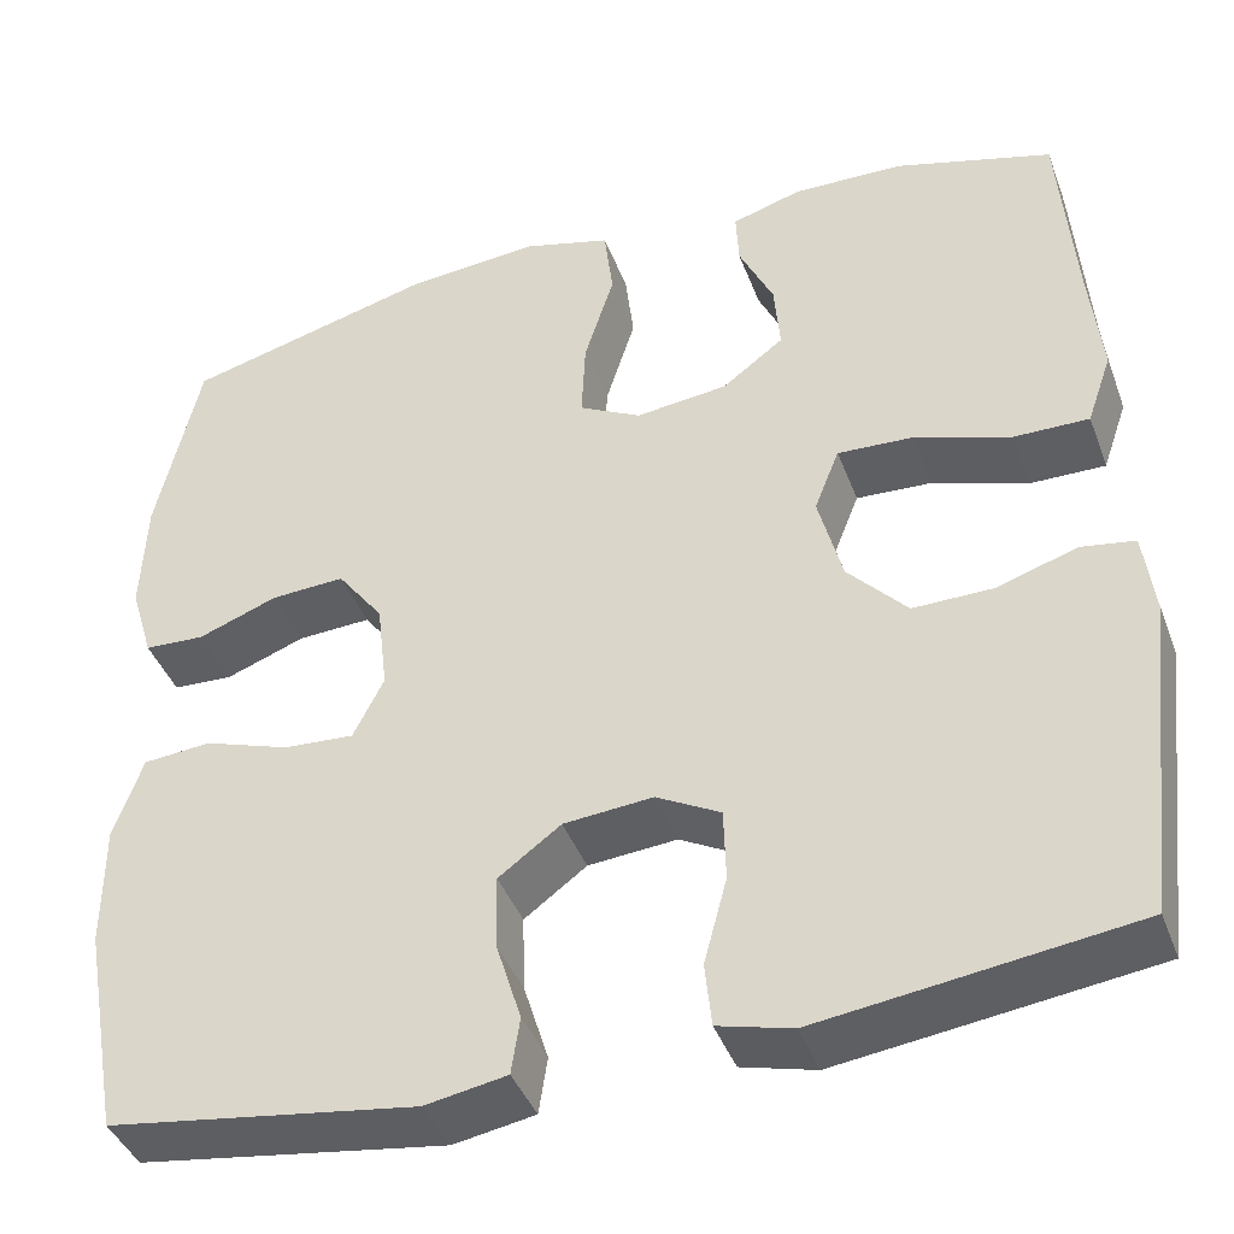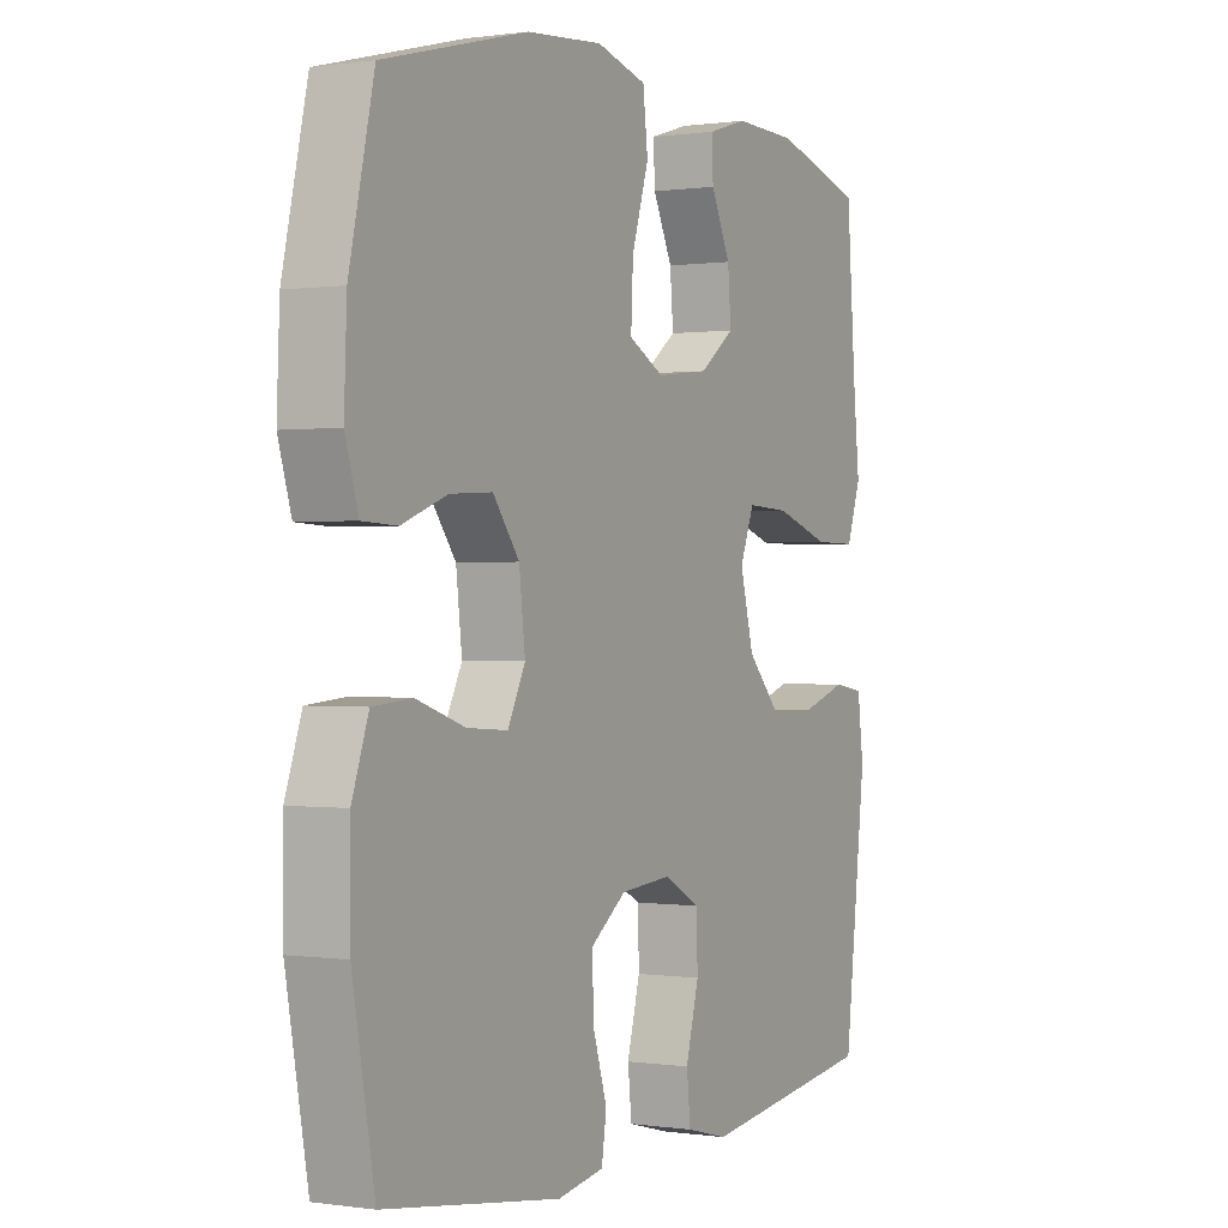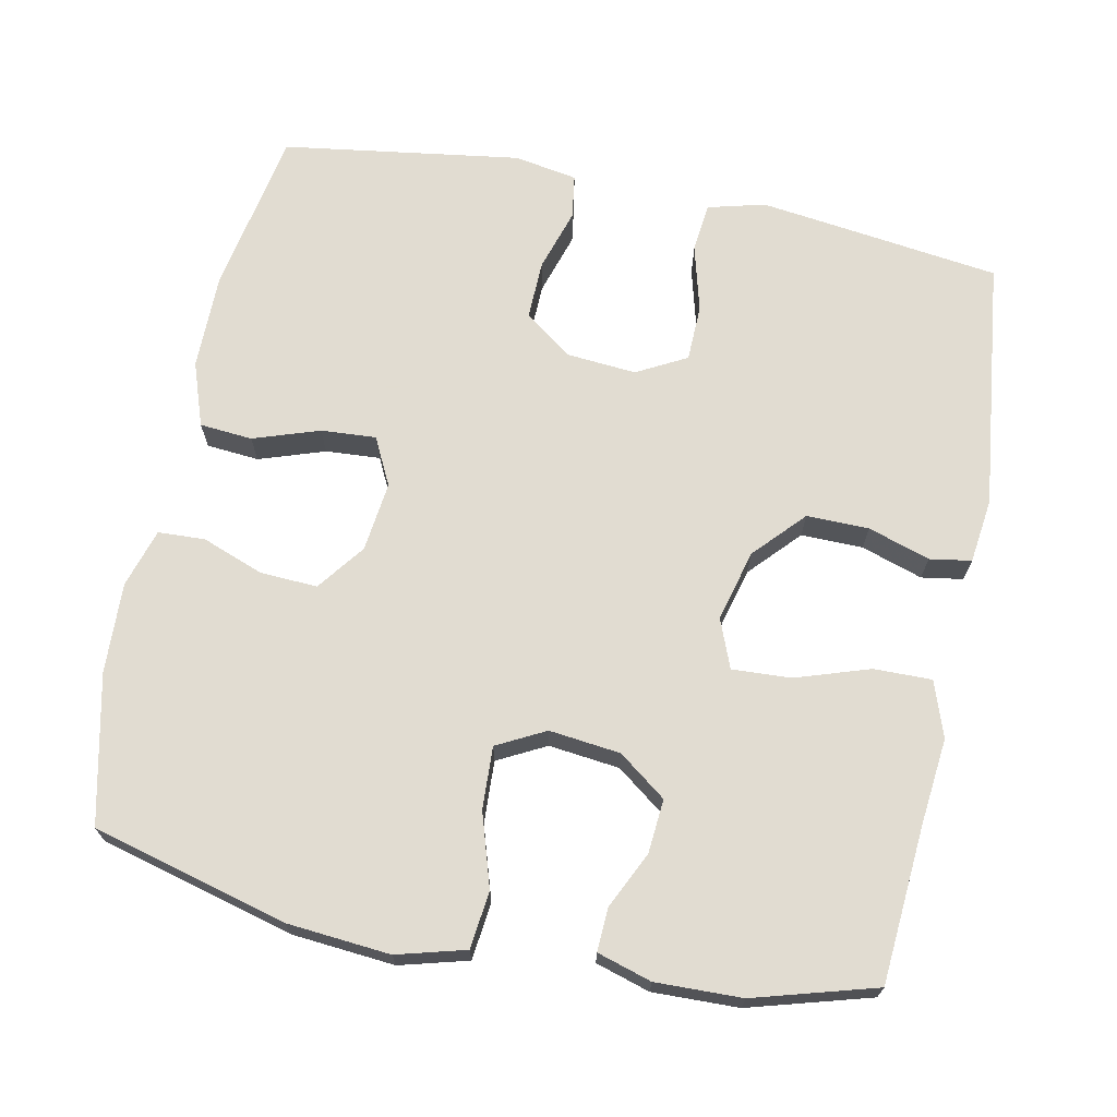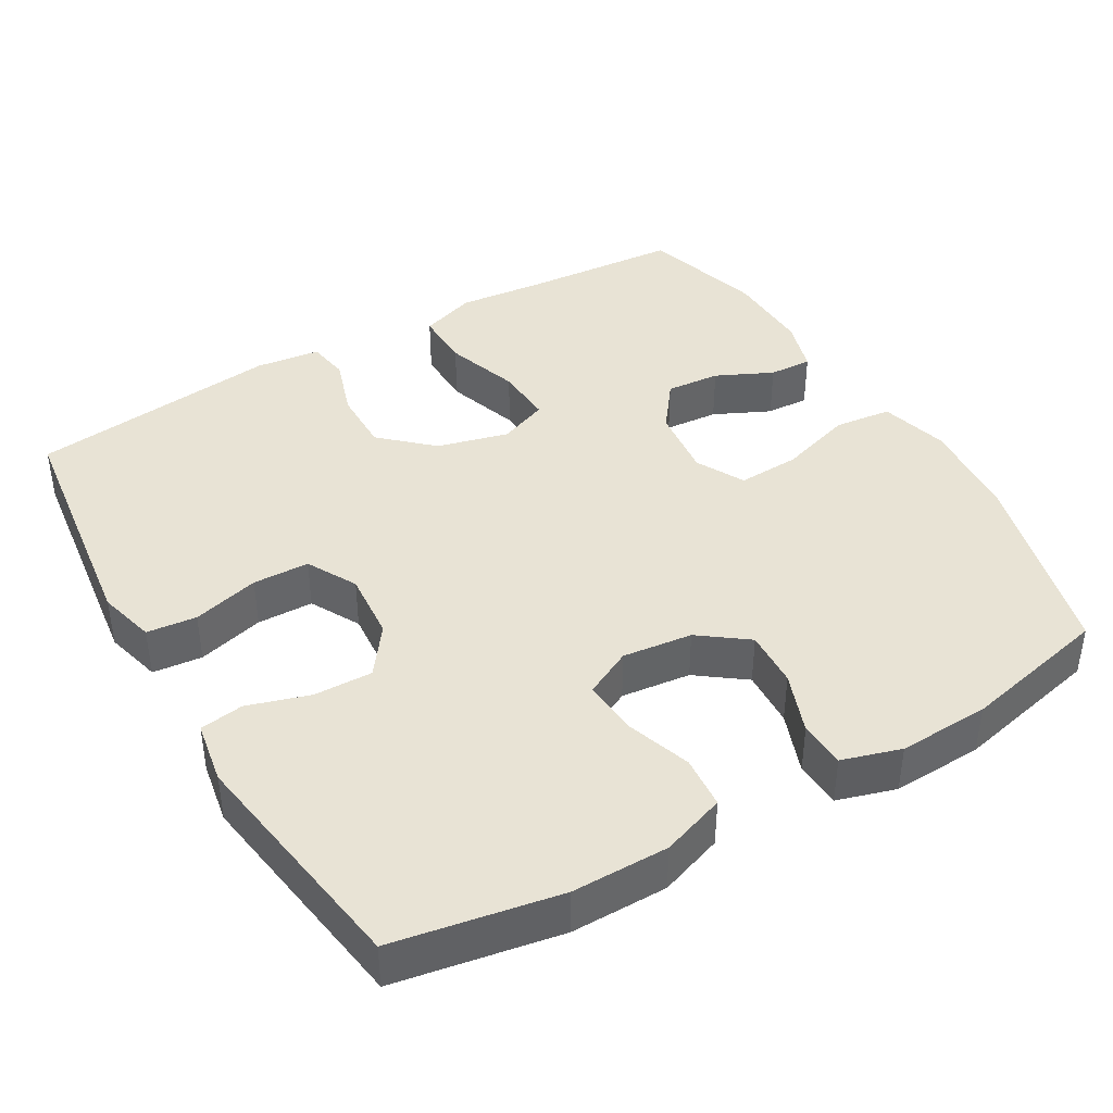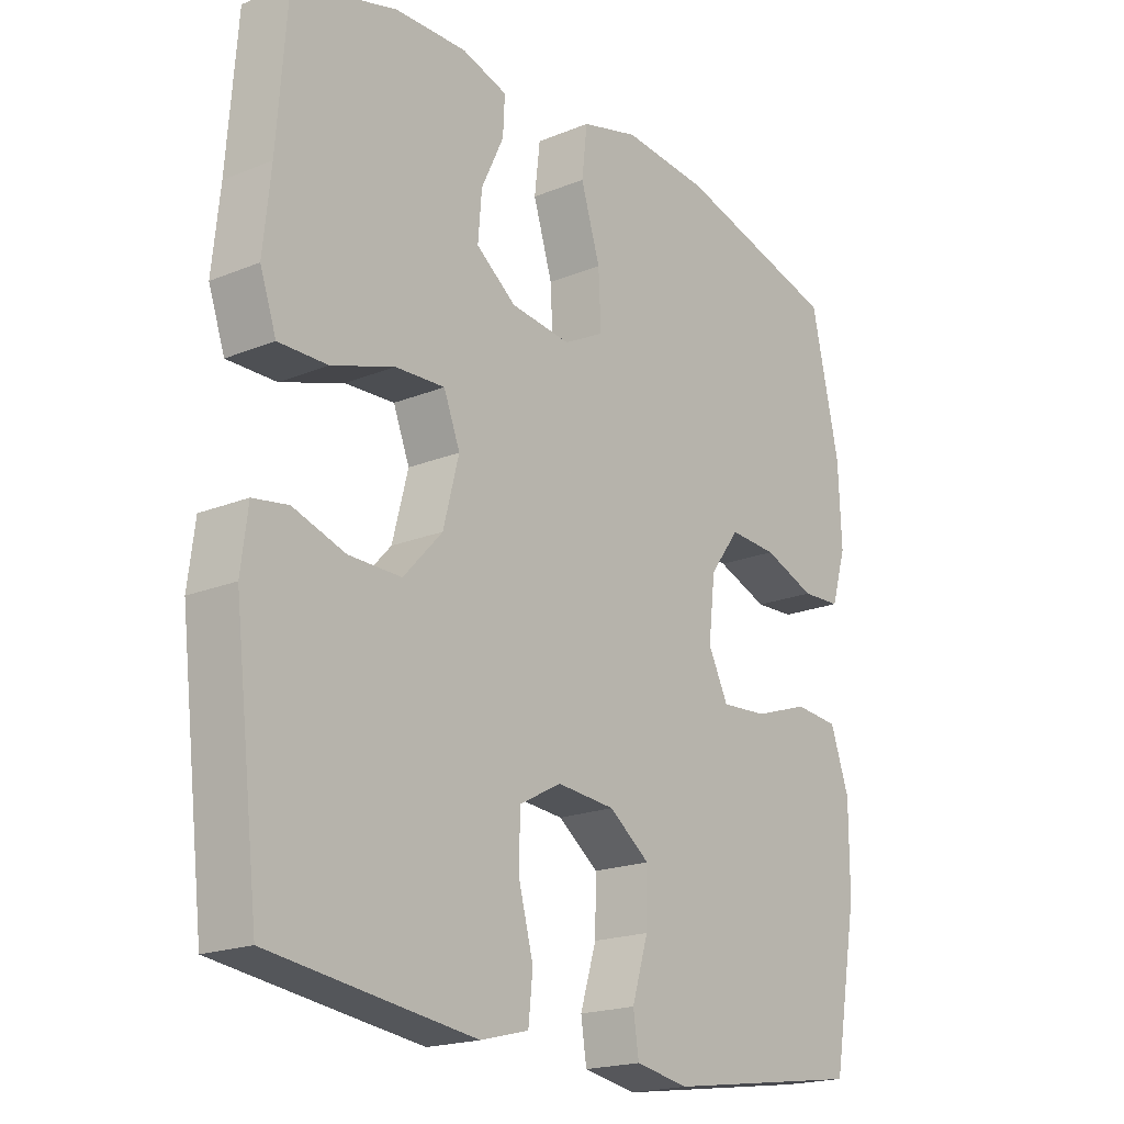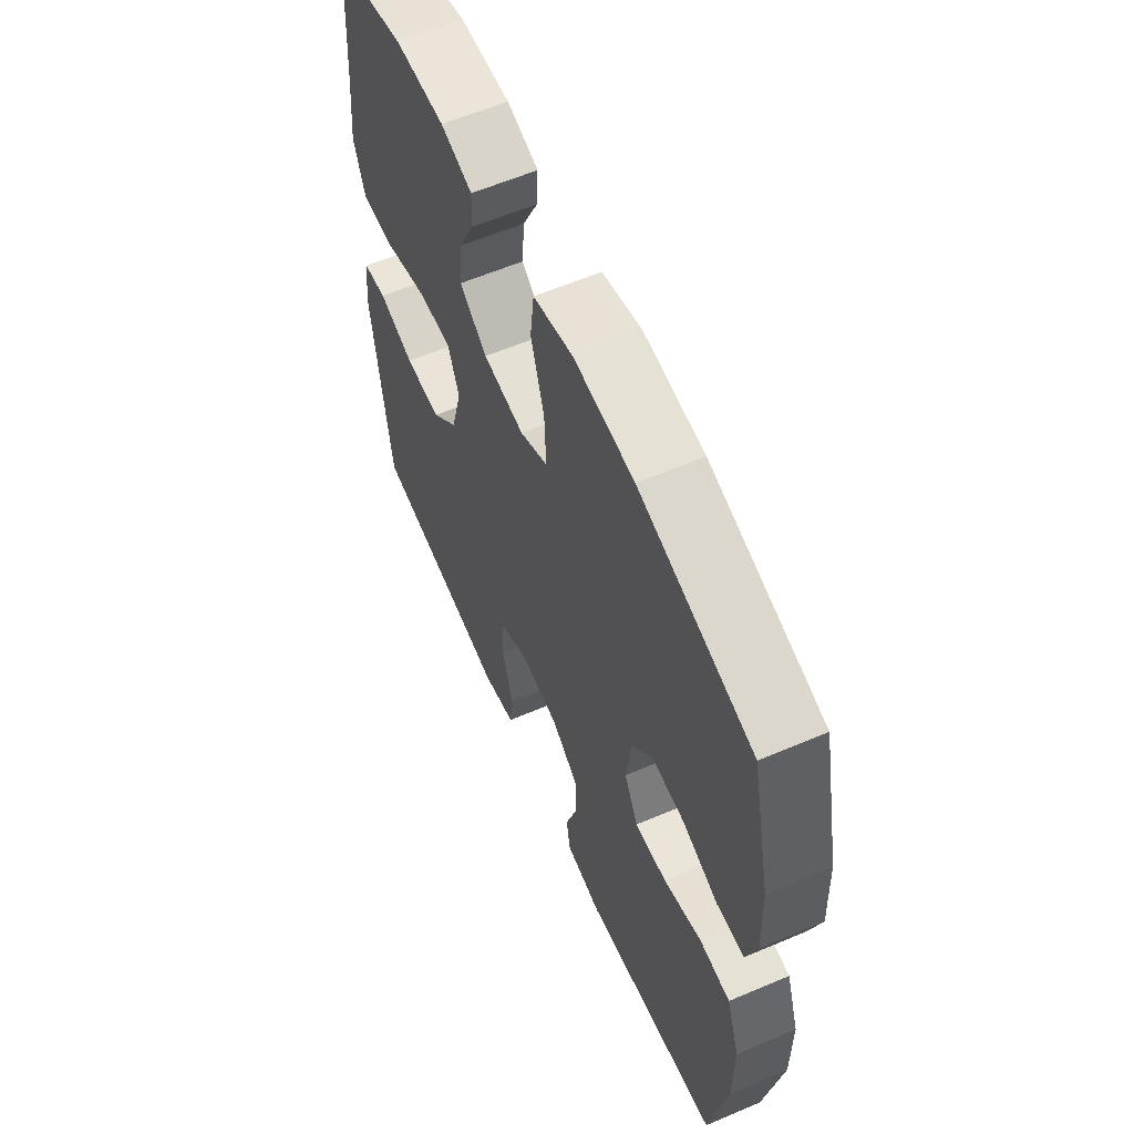
<metadata>
{"format":"obj","ext":"obj","renderer":"f3d","projection":"perspective","resolution":1024,"background":"white","views":[{"elev":-41.5,"azim":19.7,"up":"+Z"},{"elev":0.2,"azim":-61.3,"up":"+Z"},{"elev":69.3,"azim":11.5,"up":"+Y"},{"elev":41.1,"azim":-120.4,"up":"+Y"},{"elev":-19.4,"azim":127.4,"up":"+Z"},{"elev":60.4,"azim":-113.5,"up":"+Z"}]}
</metadata>
<code>
v 0.5 0.07 -0.5
v 0.289 0.07 -0.528
v 0.174 0.07 -0.543
v 0.097 0.07 -0.523
v 0.09 0.07 -0.456
v 0.114 0.07 -0.366
v 0.112 0.07 -0.29
v 0.045 0.07 -0.254
v -0.048 0.07 -0.262
v -0.113 0.07 -0.31
v -0.111 0.07 -0.389
v -0.085 0.07 -0.473
v -0.094 0.07 -0.532
v -0.179 0.07 -0.547
v -0.5 0.07 -0.5
v -0.54 0.07 -0.278
v -0.54 0.07 -0.148
v -0.51 0.07 -0.062
v -0.439 0.07 -0.056
v -0.35 0.07 -0.086
v -0.276 0.07 -0.091
v -0.244 0.07 -0.027
v -0.255 0.07 0.067
v -0.303 0.07 0.131
v -0.38 0.07 0.127
v -0.463 0.07 0.096
v -0.526 0.07 0.099
v -0.55 0.07 0.178
v -0.545 0.07 0.3
v -0.5 0.07 0.5
v -0.238 0.07 0.569
v -0.099 0.07 0.581
v -0.007 0.07 0.556
v 0.002 0.07 0.479
v -0.029 0.07 0.38
v -0.033 0.07 0.296
v 0.032 0.07 0.262
v 0.128 0.07 0.273
v 0.192 0.07 0.321
v 0.186 0.07 0.394
v 0.15 0.07 0.47
v 0.147 0.07 0.528
v 0.22 0.07 0.55
v 0.336 0.07 0.547
v 0.5 0.07 0.5
v 0.516 0.07 0.289
v 0.528 0.07 0.172
v 0.502 0.07 0.097
v 0.424 0.07 0.098
v 0.324 0.07 0.131
v 0.245 0.07 0.135
v 0.219 0.07 0.069
v 0.244 0.07 -0.027
v 0.306 0.07 -0.094
v 0.39 0.07 -0.093
v 0.473 0.07 -0.066
v 0.529 0.07 -0.075
v 0.54 0.07 -0.162
v 0.5 0 -0.5
v 0.289 0 -0.528
v 0.174 0 -0.543
v 0.097 0 -0.523
v 0.09 0 -0.456
v 0.114 0 -0.366
v 0.112 0 -0.29
v 0.045 0 -0.254
v -0.048 0 -0.262
v -0.113 0 -0.31
v -0.111 0 -0.389
v -0.085 0 -0.473
v -0.094 0 -0.532
v -0.179 0 -0.547
v -0.5 0 -0.5
v -0.54 0 -0.278
v -0.54 0 -0.148
v -0.51 0 -0.062
v -0.439 0 -0.056
v -0.35 0 -0.086
v -0.276 0 -0.091
v -0.244 0 -0.027
v -0.255 0 0.067
v -0.303 0 0.131
v -0.38 0 0.127
v -0.463 0 0.096
v -0.526 0 0.099
v -0.55 0 0.178
v -0.545 0 0.3
v -0.5 0 0.5
v -0.238 0 0.569
v -0.099 0 0.581
v -0.007 0 0.556
v 0.002 0 0.479
v -0.029 0 0.38
v -0.033 0 0.296
v 0.032 0 0.262
v 0.128 0 0.273
v 0.192 0 0.321
v 0.186 0 0.394
v 0.15 0 0.47
v 0.147 0 0.528
v 0.22 0 0.55
v 0.336 0 0.547
v 0.5 0 0.5
v 0.516 0 0.289
v 0.528 0 0.172
v 0.502 0 0.097
v 0.424 0 0.098
v 0.324 0 0.131
v 0.245 0 0.135
v 0.219 0 0.069
v 0.244 0 -0.027
v 0.306 0 -0.094
v 0.39 0 -0.093
v 0.473 0 -0.066
v 0.529 0 -0.075
v 0.54 0 -0.162
f 4 5 6
f 3 4 6
f 2 3 6
f 1 2 6
f 58 1 6
f 57 58 6
f 56 57 6
f 55 56 6
f 54 55 6 7
f 53 54 7 8
f 52 53 8 9
f 51 52 9 10
f 48 49 50
f 47 48 50
f 46 47 50
f 45 46 50
f 44 45 50
f 43 44 50
f 42 43 50
f 41 42 50
f 40 41 50
f 39 40 50 51
f 38 39 51 10
f 33 34 35
f 32 33 35
f 31 32 35
f 30 31 35
f 29 30 35
f 28 29 35
f 27 28 35
f 26 27 35
f 25 26 35
f 24 25 35 36
f 23 24 36 37
f 18 19 20
f 17 18 20
f 16 17 20
f 15 16 20
f 14 15 20
f 13 14 20
f 12 13 20
f 11 12 20
f 10 11 20 21
f 37 38 10
f 23 37 10
f 22 23 10
f 10 21 22
f 64 63 62
f 64 62 61
f 64 61 60
f 64 60 59
f 64 59 116
f 64 116 115
f 64 115 114
f 64 114 113
f 65 64 113 112
f 66 65 112 111
f 67 66 111 110
f 68 67 110 109
f 108 107 106
f 108 106 105
f 108 105 104
f 108 104 103
f 108 103 102
f 108 102 101
f 108 101 100
f 108 100 99
f 108 99 98
f 109 108 98 97
f 68 109 97 96
f 93 92 91
f 93 91 90
f 93 90 89
f 93 89 88
f 93 88 87
f 93 87 86
f 93 86 85
f 93 85 84
f 93 84 83
f 94 93 83 82
f 95 94 82 81
f 78 77 76
f 78 76 75
f 78 75 74
f 78 74 73
f 78 73 72
f 78 72 71
f 78 71 70
f 78 70 69
f 79 78 69 68
f 68 96 95
f 68 95 81
f 68 81 80
f 80 79 68
f 1 59 60 2
f 2 60 61 3
f 3 61 62 4
f 4 62 63 5
f 5 63 64 6
f 6 64 65 7
f 7 65 66 8
f 8 66 67 9
f 9 67 68 10
f 10 68 69 11
f 11 69 70 12
f 12 70 71 13
f 13 71 72 14
f 14 72 73 15
f 15 73 74 16
f 16 74 75 17
f 17 75 76 18
f 18 76 77 19
f 19 77 78 20
f 20 78 79 21
f 21 79 80 22
f 22 80 81 23
f 23 81 82 24
f 24 82 83 25
f 25 83 84 26
f 26 84 85 27
f 27 85 86 28
f 28 86 87 29
f 29 87 88 30
f 30 88 89 31
f 31 89 90 32
f 32 90 91 33
f 33 91 92 34
f 34 92 93 35
f 35 93 94 36
f 36 94 95 37
f 37 95 96 38
f 38 96 97 39
f 39 97 98 40
f 40 98 99 41
f 41 99 100 42
f 42 100 101 43
f 43 101 102 44
f 44 102 103 45
f 45 103 104 46
f 46 104 105 47
f 47 105 106 48
f 48 106 107 49
f 49 107 108 50
f 50 108 109 51
f 51 109 110 52
f 52 110 111 53
f 53 111 112 54
f 54 112 113 55
f 55 113 114 56
f 56 114 115 57
f 57 115 116 58
f 58 116 59 1

</code>
